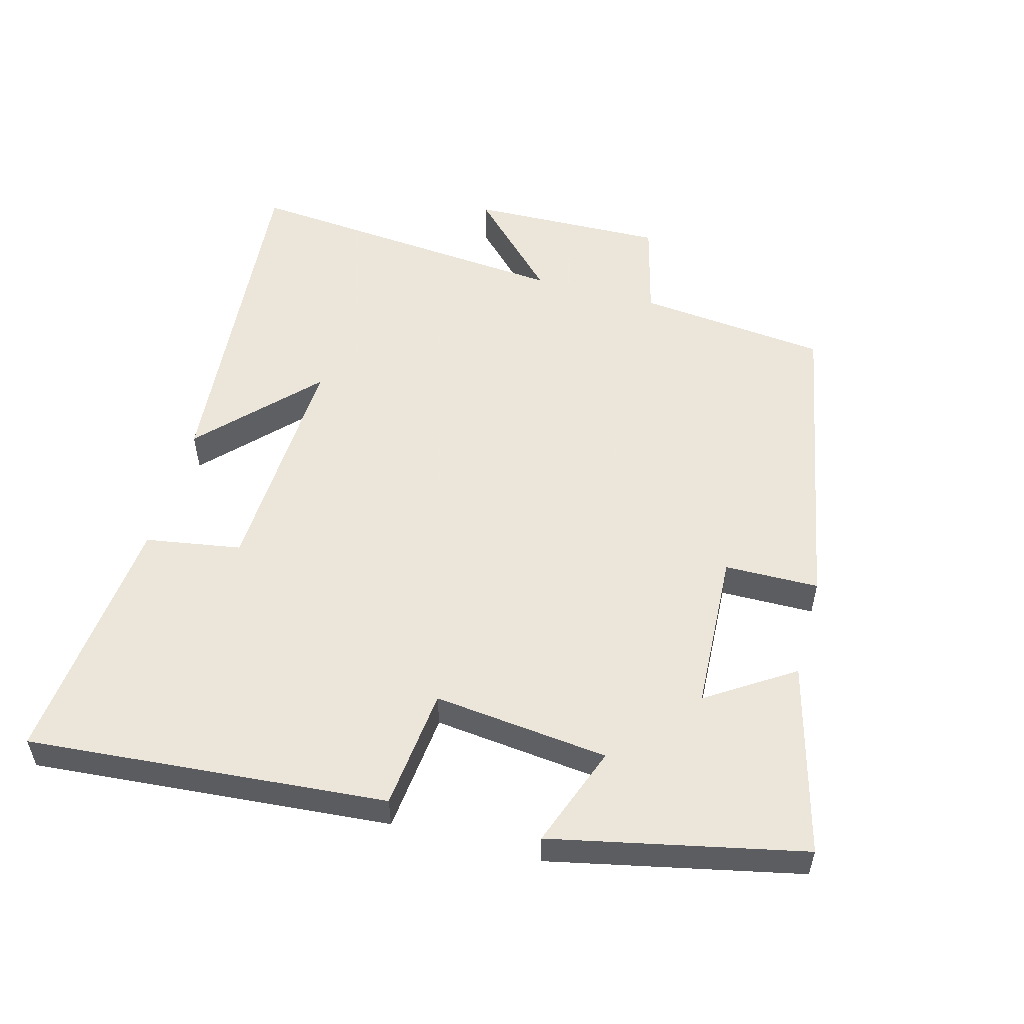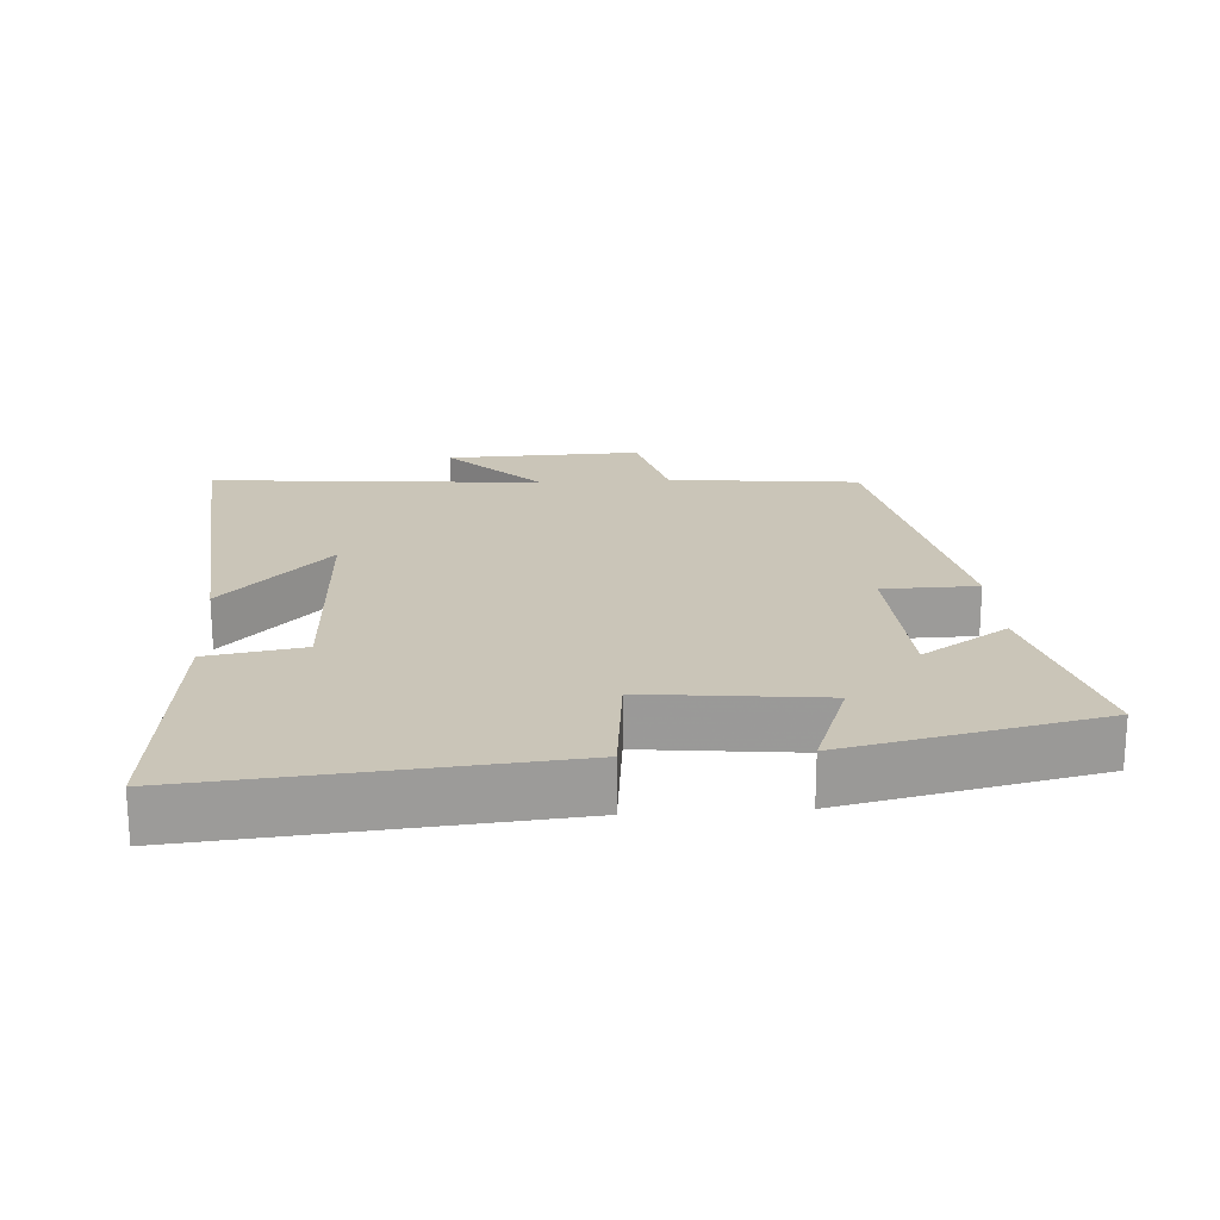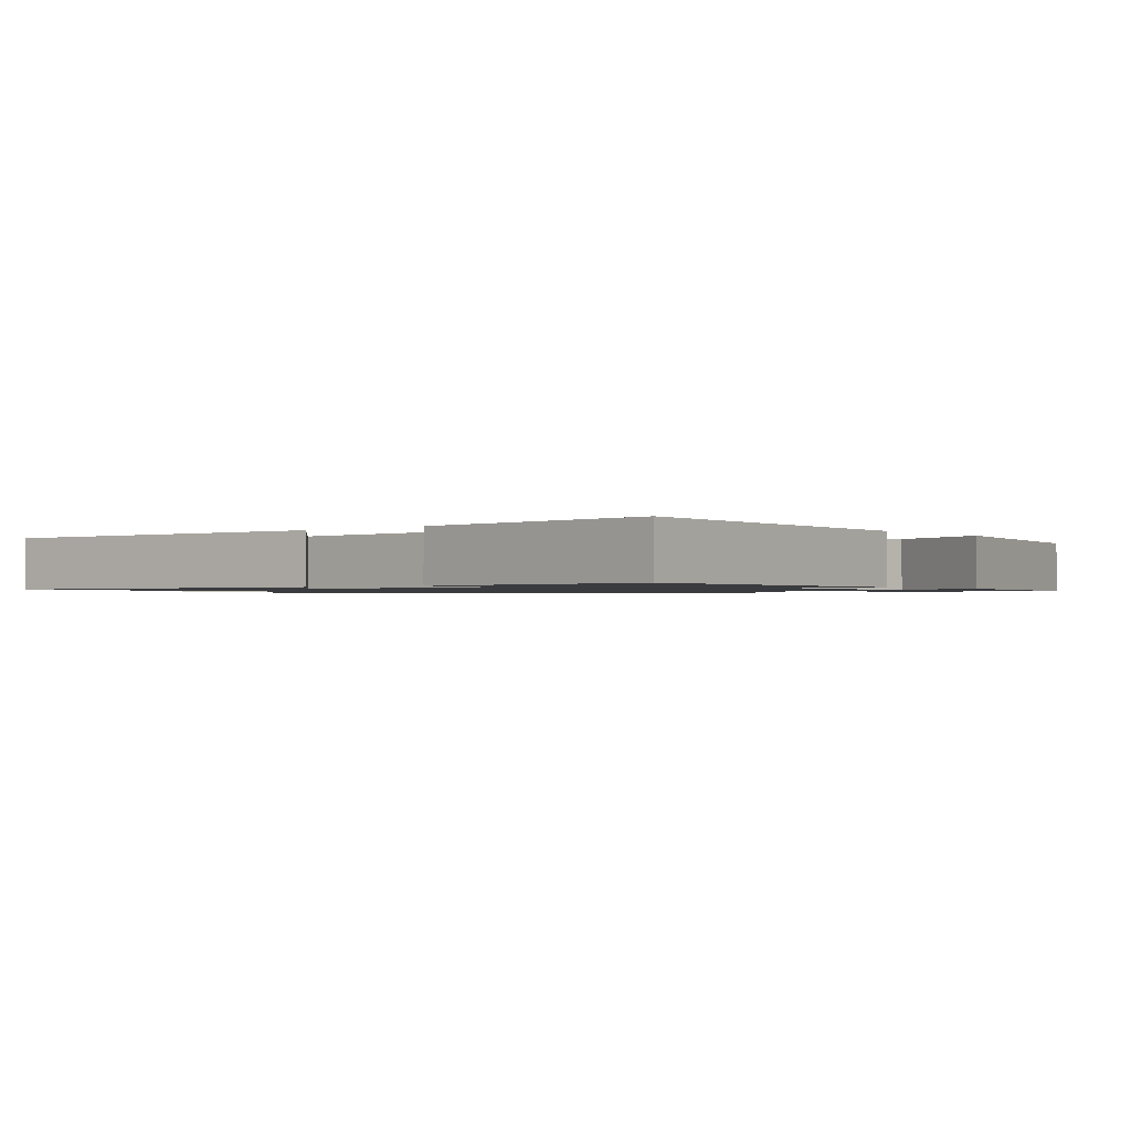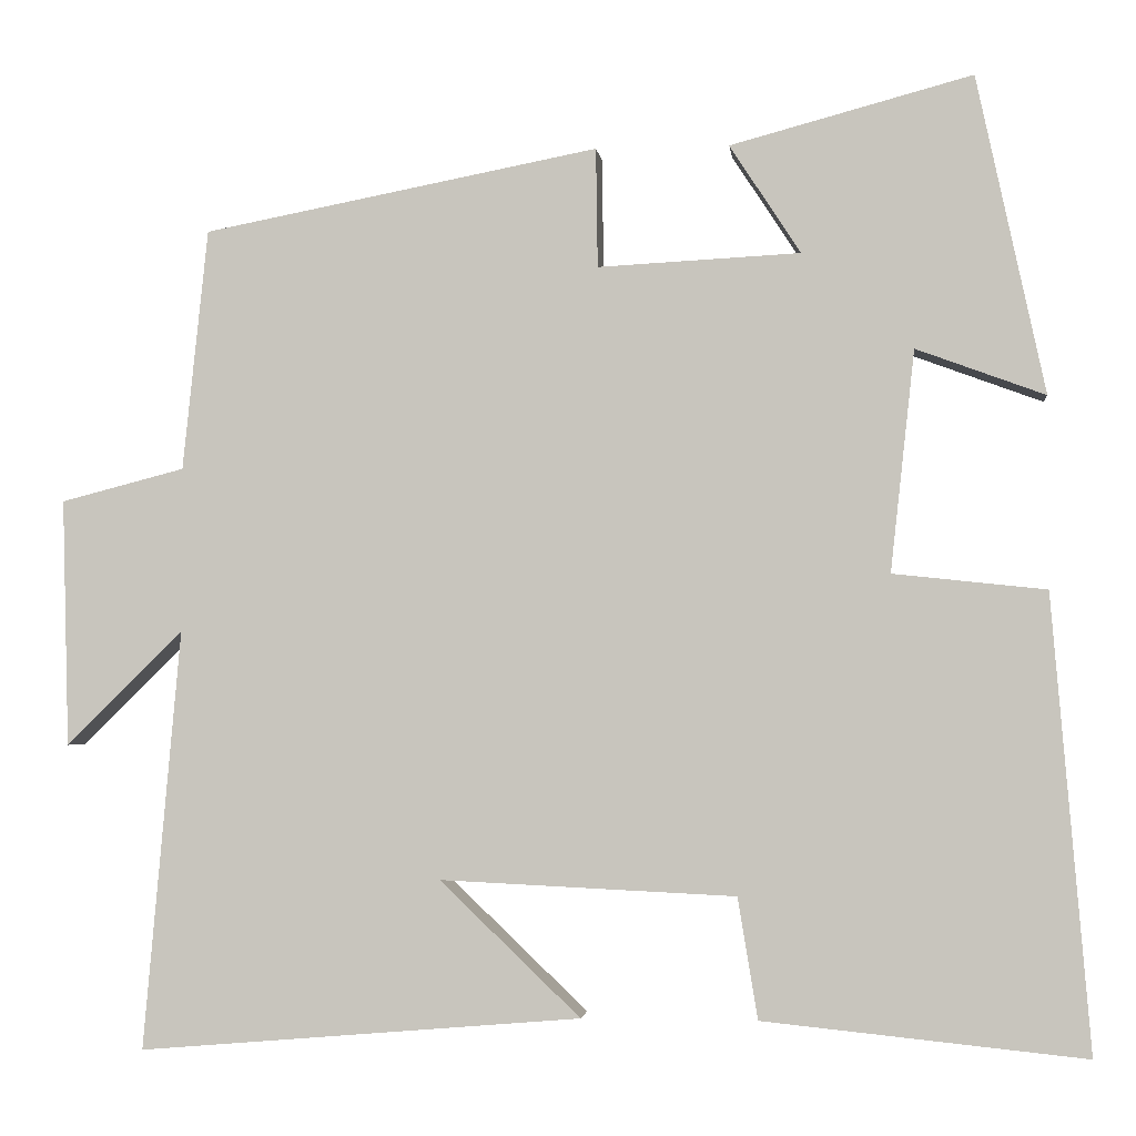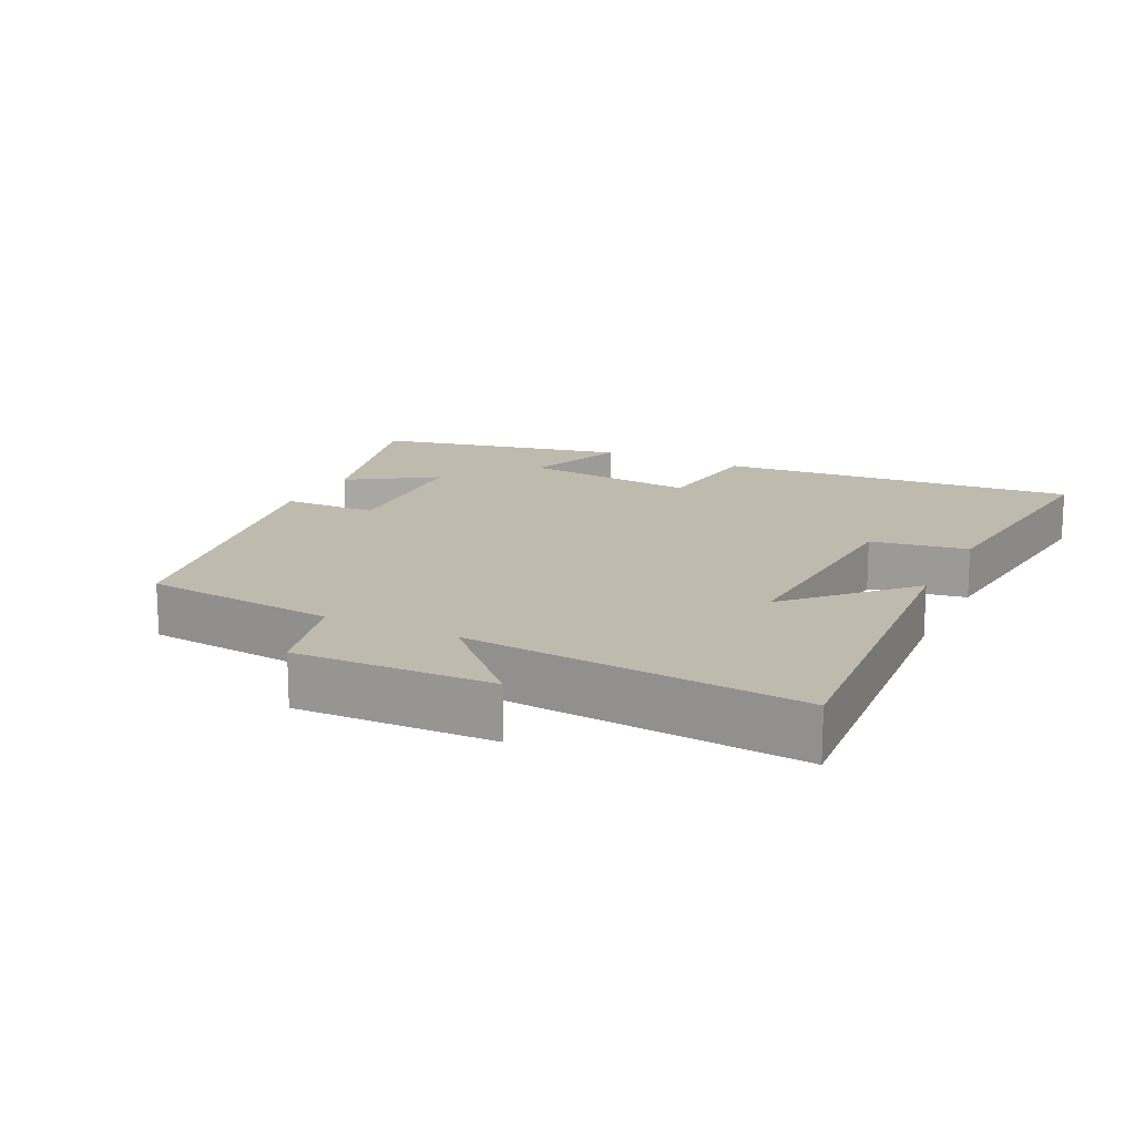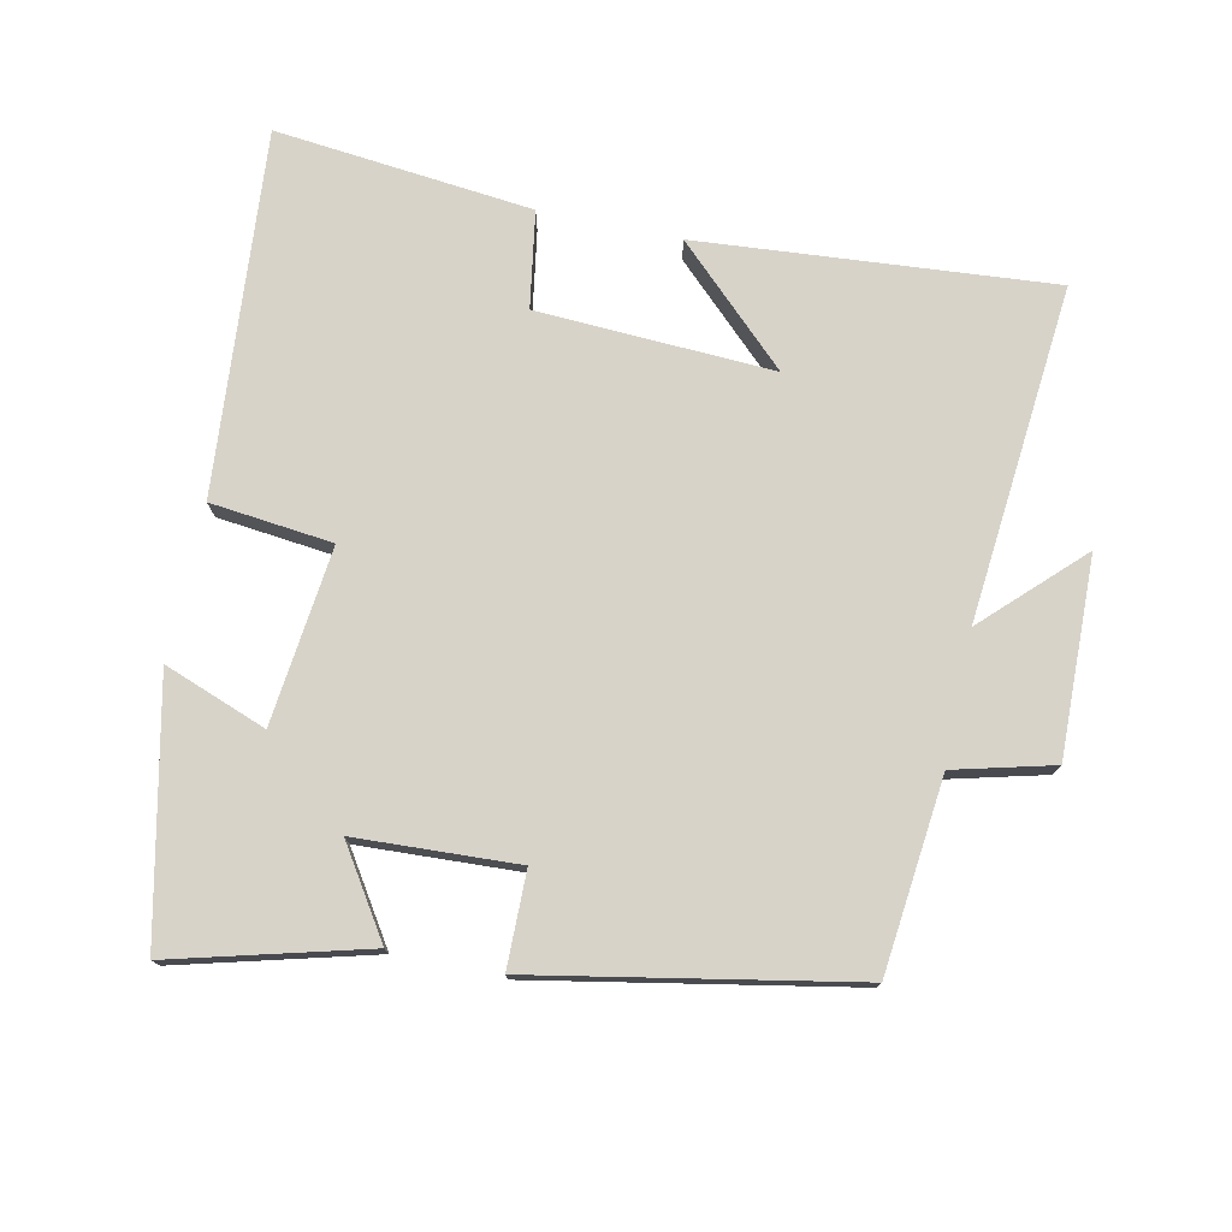
<metadata>
{"format":"obj","ext":"obj","renderer":"f3d","projection":"perspective","resolution":1024,"background":"white","views":[{"elev":54.2,"azim":-74.8,"up":"+Y"},{"elev":20.5,"azim":-93.8,"up":"+Y"},{"elev":-1.2,"azim":-139.6,"up":"+Y"},{"elev":-2.7,"azim":-173.5,"up":"+Z"},{"elev":15.7,"azim":116.2,"up":"+Y"},{"elev":76.2,"azim":12.1,"up":"+Y"}]}
</metadata>
<code>
v -0.544 0.07 -0.538
v -0.5 0.07 -0.013
v -0.323 0.07 0.006
v -0.351 0.07 0.262
v -0.5 0.07 0.207
v -0.421 0.07 0.575
v -0.141 0.07 0.5
v -0.223 0.07 0.374
v 0.011 0.07 0.362
v 0.013 0.07 0.5
v 0.471 0.07 0.412
v 0.5 0.07 0.133
v 0.643 0.07 0.096
v 0.635 0.07 -0.19
v 0.5 0.07 -0.057
v 0.543 0.07 -0.543
v 0.031 0.07 -0.5
v 0.194 0.07 -0.344
v -0.148 0.07 -0.36
v -0.171 0.07 -0.5
v -0.544 0 -0.538
v -0.5 0 -0.013
v -0.323 0 0.006
v -0.351 0 0.262
v -0.5 0 0.207
v -0.421 0 0.575
v -0.141 0 0.5
v -0.223 0 0.374
v 0.011 0 0.362
v 0.013 0 0.5
v 0.471 0 0.412
v 0.5 0 0.133
v 0.643 0 0.096
v 0.635 0 -0.19
v 0.5 0 -0.057
v 0.543 0 -0.543
v 0.031 0 -0.5
v 0.194 0 -0.344
v -0.148 0 -0.36
v -0.171 0 -0.5
f 1 2 3
f 20 1 3
f 19 20 3
f 18 19 3 4
f 15 16 17 18
f 15 18 4
f 12 13 14 15
f 11 12 15
f 10 11 15
f 9 10 15
f 8 9 15 4
f 6 7 8
f 5 6 8
f 4 5 8
f 23 22 21
f 23 21 40
f 23 40 39
f 24 23 39 38
f 38 37 36 35
f 24 38 35
f 35 34 33 32
f 35 32 31
f 35 31 30
f 35 30 29
f 24 35 29 28
f 28 27 26
f 28 26 25
f 28 25 24
f 1 21 22 2
f 2 22 23 3
f 3 23 24 4
f 4 24 25 5
f 5 25 26 6
f 6 26 27 7
f 7 27 28 8
f 8 28 29 9
f 9 29 30 10
f 10 30 31 11
f 11 31 32 12
f 12 32 33 13
f 13 33 34 14
f 14 34 35 15
f 15 35 36 16
f 16 36 37 17
f 17 37 38 18
f 18 38 39 19
f 19 39 40 20
f 20 40 21 1

</code>
